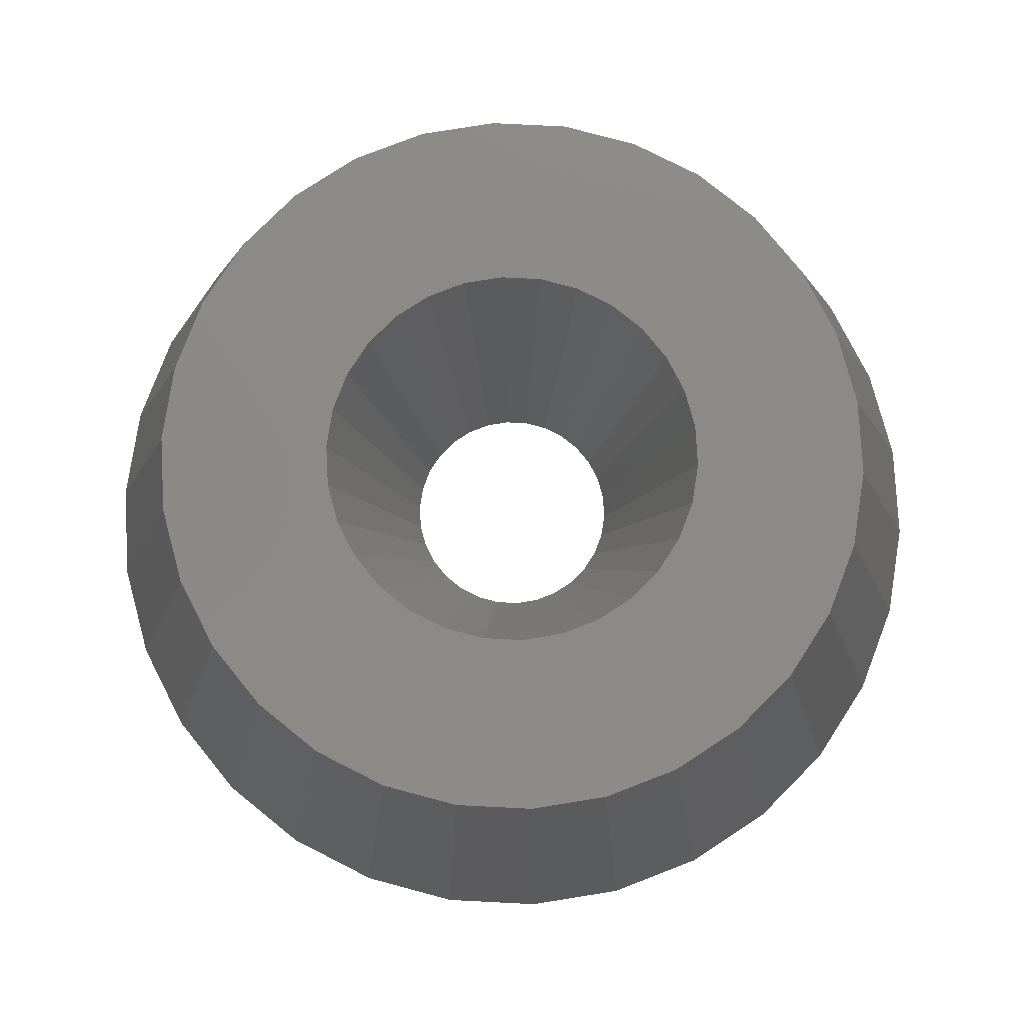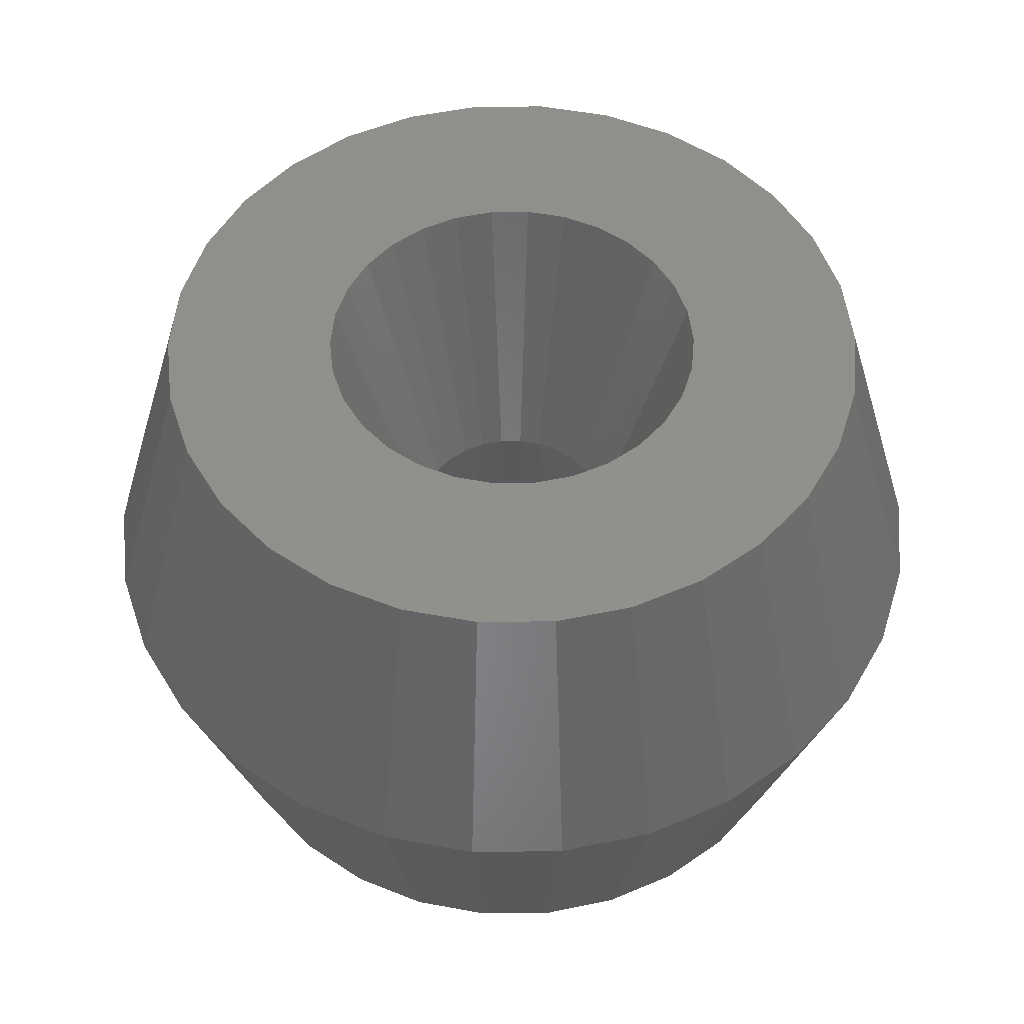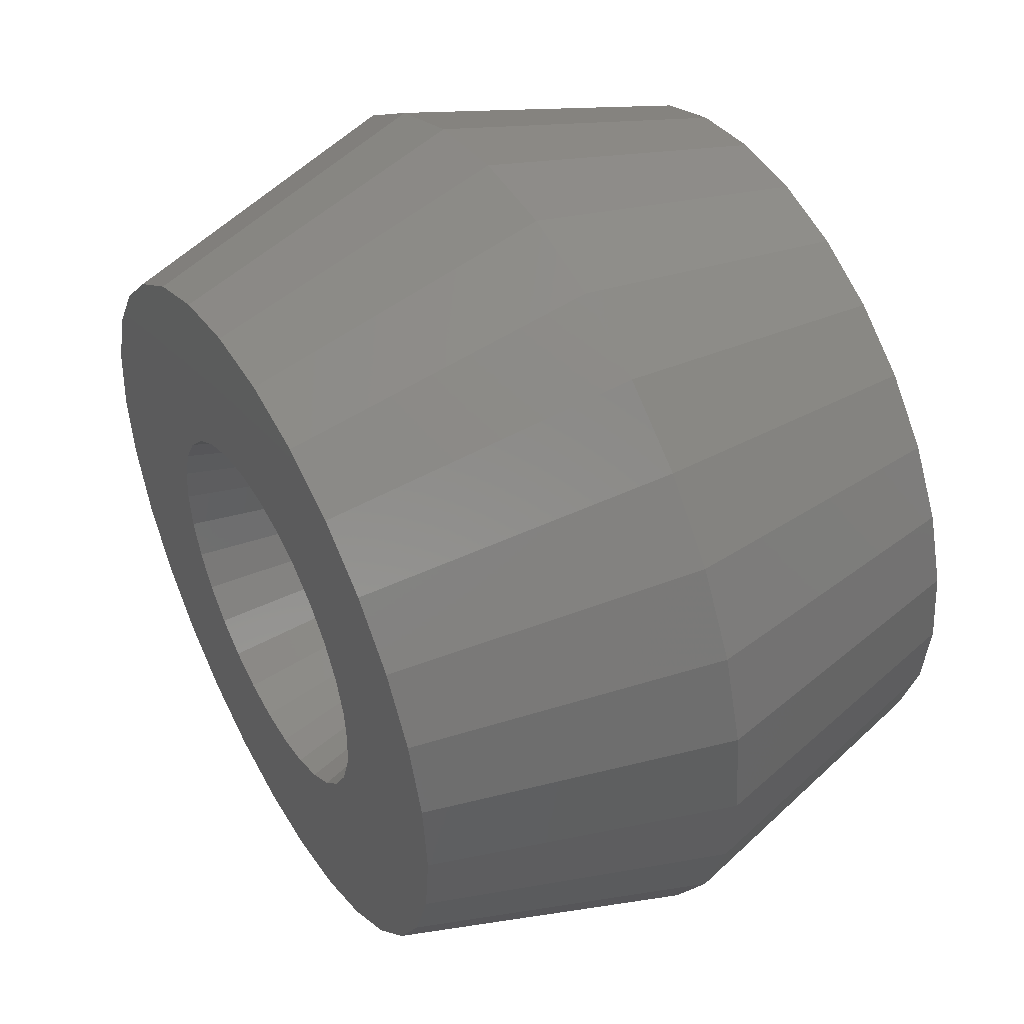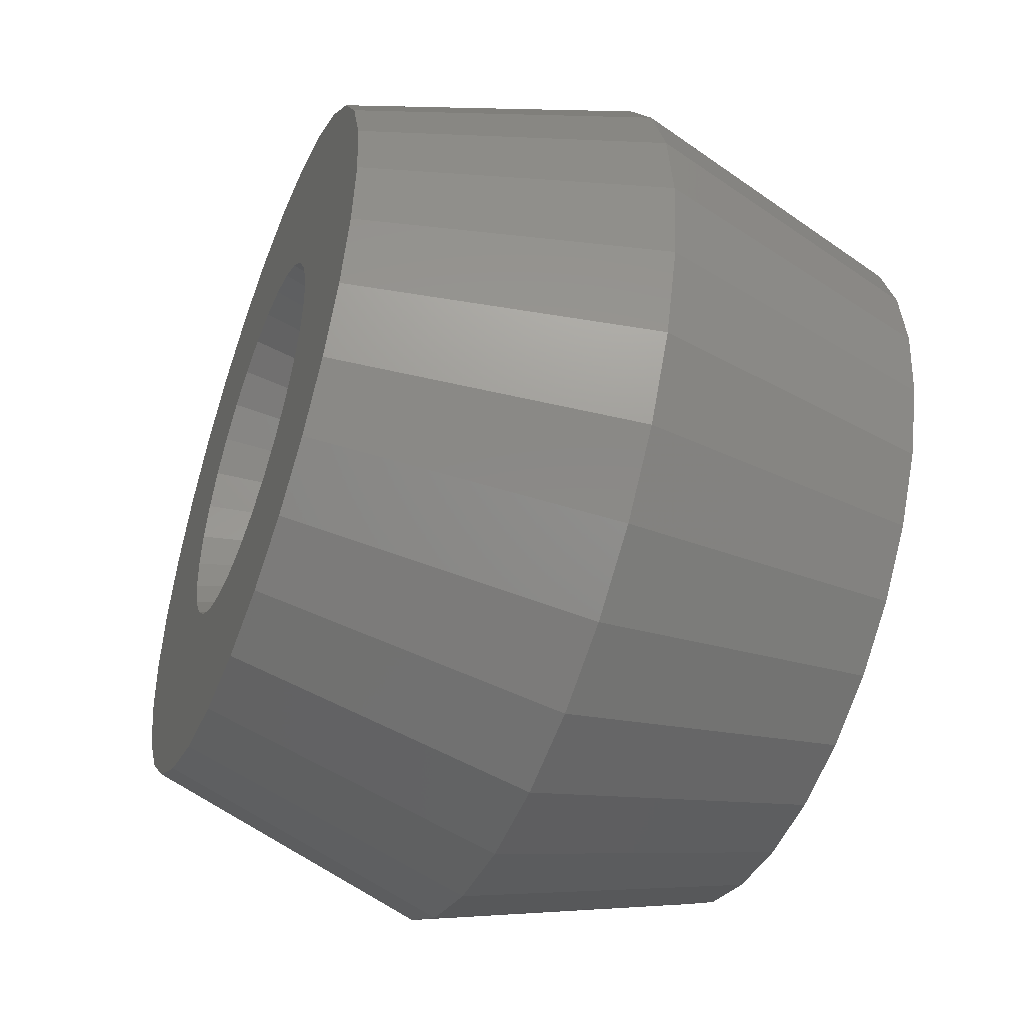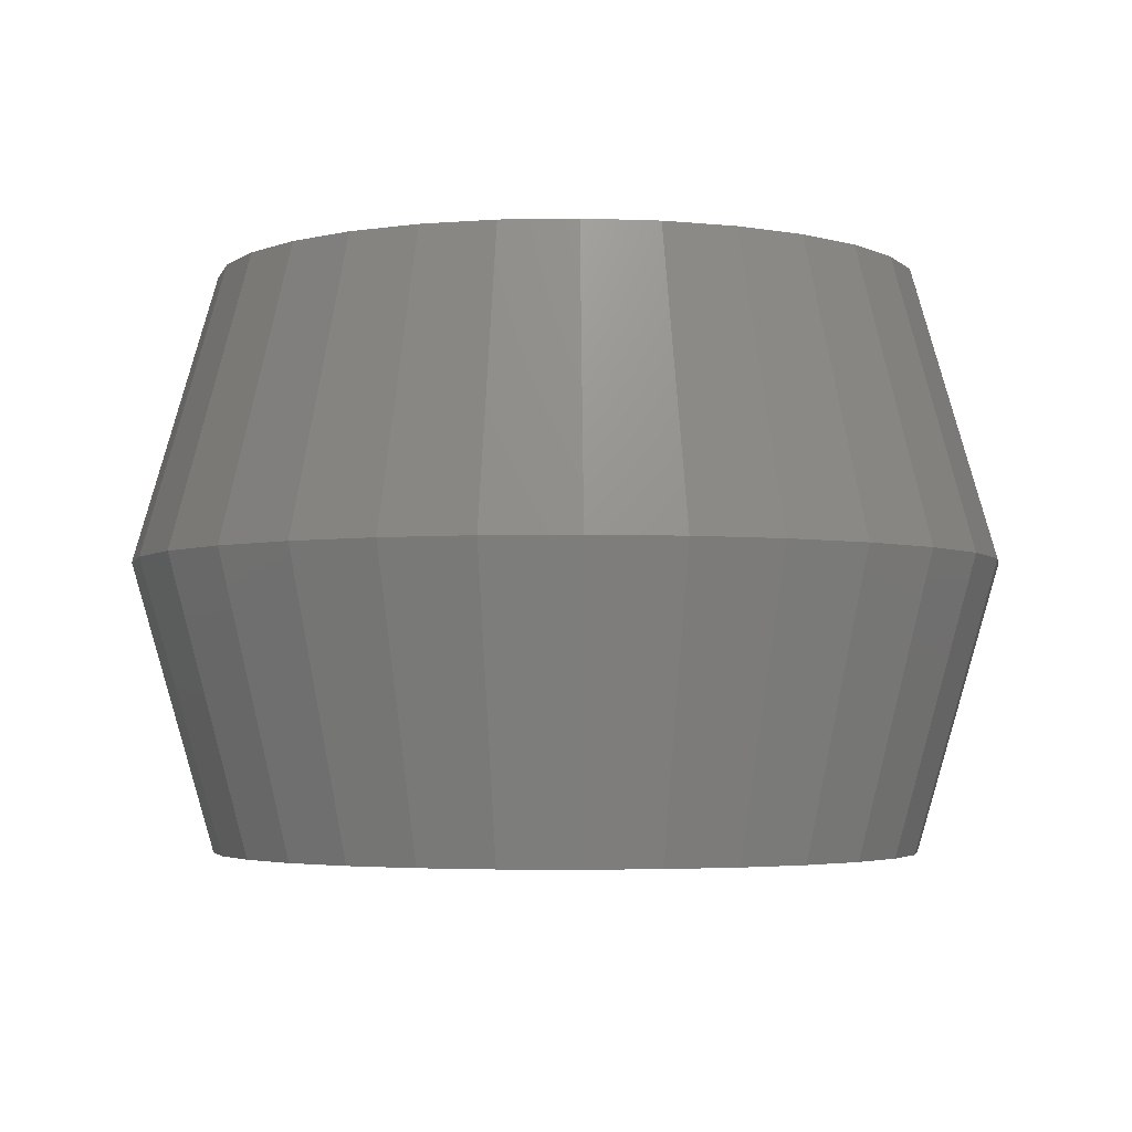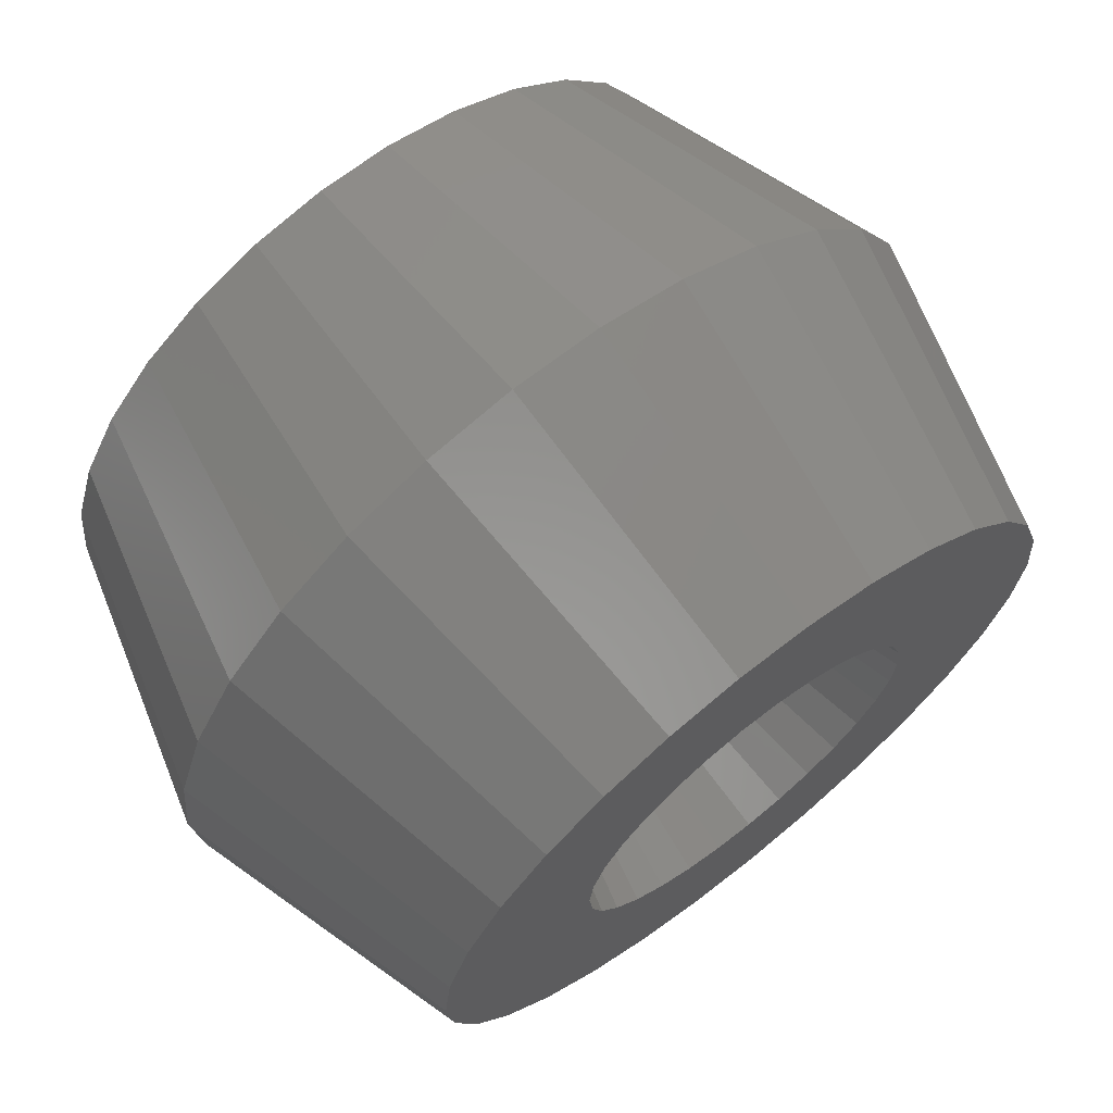
<metadata>
{"format":"stl","ext":"stl","renderer":"f3d","projection":"perspective","resolution":1024,"background":"white","views":[{"elev":78.7,"azim":-33.1,"up":"+Z"},{"elev":52.4,"azim":11.3,"up":"+Z"},{"elev":47.1,"azim":60.7,"up":"+Y"},{"elev":-48.5,"azim":-110.6,"up":"+Y"},{"elev":-3.5,"azim":-104.0,"up":"+Z"},{"elev":68.0,"azim":-38.1,"up":"+Y"}]}
</metadata>
<code>
# stl→obj: 180 verts, 360 faces
v -106.2 -0 86.6
v -103.9 22.09 86.6
v -131.2 -0 0
v -128.4 27.29 0
v -56.25 -0 86.6
v -55.02 11.7 86.6
v -31.25 -0 0
v -30.57 6.497 0
v -56.25 -0 -86.6
v -55.02 11.7 -86.6
v -106.2 -0 -86.6
v -103.9 22.09 -86.6
v -97.06 43.22 86.6
v -119.9 53.38 0
v -51.39 22.88 86.6
v -28.55 12.71 0
v -51.39 22.88 -86.6
v -97.06 43.22 -86.6
v -85.96 62.45 86.6
v -106.2 77.15 0
v -45.51 33.06 86.6
v -25.28 18.37 0
v -45.51 33.06 -86.6
v -85.96 62.45 -86.6
v -71.1 78.96 86.6
v -87.82 97.54 0
v -37.64 41.8 86.6
v -20.91 23.22 0
v -37.64 41.8 -86.6
v -71.1 78.96 -86.6
v -53.12 92.02 86.6
v -65.62 113.7 0
v -28.12 48.71 86.6
v -15.62 27.06 0
v -28.12 48.71 -86.6
v -53.12 92.02 -86.6
v -32.83 101 86.6
v -40.56 124.8 0
v -17.38 53.5 86.6
v -9.657 29.72 0
v -17.38 53.5 -86.6
v -32.83 101 -86.6
v -11.11 105.7 86.6
v -13.72 130.5 0
v -5.88 55.94 86.6
v -3.267 31.08 0
v -5.88 55.94 -86.6
v -11.11 105.7 -86.6
v 11.11 105.7 86.6
v 13.72 130.5 0
v 5.88 55.94 86.6
v 3.267 31.08 0
v 5.88 55.94 -86.6
v 11.11 105.7 -86.6
v 32.83 101 86.6
v 40.56 124.8 0
v 17.38 53.5 86.6
v 9.657 29.72 0
v 17.38 53.5 -86.6
v 32.83 101 -86.6
v 53.12 92.02 86.6
v 65.62 113.7 0
v 28.12 48.71 86.6
v 15.62 27.06 0
v 28.12 48.71 -86.6
v 53.12 92.02 -86.6
v 71.1 78.96 86.6
v 87.82 97.54 0
v 37.64 41.8 86.6
v 20.91 23.22 0
v 37.64 41.8 -86.6
v 71.1 78.96 -86.6
v 85.96 62.45 86.6
v 106.2 77.15 0
v 45.51 33.06 86.6
v 25.28 18.37 0
v 45.51 33.06 -86.6
v 85.96 62.45 -86.6
v 97.06 43.22 86.6
v 119.9 53.38 0
v 51.39 22.88 86.6
v 28.55 12.71 0
v 51.39 22.88 -86.6
v 97.06 43.22 -86.6
v 103.9 22.09 86.6
v 128.4 27.29 0
v 55.02 11.7 86.6
v 30.57 6.497 0
v 55.02 11.7 -86.6
v 103.9 22.09 -86.6
v 106.2 0 86.6
v 131.2 0 0
v 56.25 0 86.6
v 31.25 0 0
v 56.25 0 -86.6
v 106.2 0 -86.6
v 103.9 -22.09 86.6
v 128.4 -27.29 0
v 55.02 -11.7 86.6
v 30.57 -6.497 0
v 55.02 -11.7 -86.6
v 103.9 -22.09 -86.6
v 97.06 -43.22 86.6
v 119.9 -53.38 0
v 51.39 -22.88 86.6
v 28.55 -12.71 0
v 51.39 -22.88 -86.6
v 97.06 -43.22 -86.6
v 85.96 -62.45 86.6
v 106.2 -77.15 0
v 45.51 -33.06 86.6
v 25.28 -18.37 0
v 45.51 -33.06 -86.6
v 85.96 -62.45 -86.6
v 71.1 -78.96 86.6
v 87.82 -97.54 0
v 37.64 -41.8 86.6
v 20.91 -23.22 0
v 37.64 -41.8 -86.6
v 71.1 -78.96 -86.6
v 53.12 -92.02 86.6
v 65.62 -113.7 0
v 28.12 -48.71 86.6
v 15.62 -27.06 0
v 28.12 -48.71 -86.6
v 53.12 -92.02 -86.6
v 32.83 -101 86.6
v 40.56 -124.8 0
v 17.38 -53.5 86.6
v 9.657 -29.72 0
v 17.38 -53.5 -86.6
v 32.83 -101 -86.6
v 11.11 -105.7 86.6
v 13.72 -130.5 0
v 5.88 -55.94 86.6
v 3.267 -31.08 0
v 5.88 -55.94 -86.6
v 11.11 -105.7 -86.6
v -11.11 -105.7 86.6
v -13.72 -130.5 0
v -5.88 -55.94 86.6
v -3.267 -31.08 0
v -5.88 -55.94 -86.6
v -11.11 -105.7 -86.6
v -32.83 -101 86.6
v -40.56 -124.8 0
v -17.38 -53.5 86.6
v -9.657 -29.72 0
v -17.38 -53.5 -86.6
v -32.83 -101 -86.6
v -53.12 -92.02 86.6
v -65.62 -113.7 0
v -28.12 -48.71 86.6
v -15.62 -27.06 0
v -28.12 -48.71 -86.6
v -53.12 -92.02 -86.6
v -71.1 -78.96 86.6
v -87.82 -97.54 0
v -37.64 -41.8 86.6
v -20.91 -23.22 0
v -37.64 -41.8 -86.6
v -71.1 -78.96 -86.6
v -85.96 -62.45 86.6
v -106.2 -77.15 0
v -45.51 -33.06 86.6
v -25.28 -18.37 0
v -45.51 -33.06 -86.6
v -85.96 -62.45 -86.6
v -97.06 -43.22 86.6
v -119.9 -53.38 0
v -51.39 -22.88 86.6
v -28.55 -12.71 0
v -51.39 -22.88 -86.6
v -97.06 -43.22 -86.6
v -103.9 -22.09 86.6
v -128.4 -27.29 0
v -55.02 -11.7 86.6
v -30.57 -6.497 0
v -55.02 -11.7 -86.6
v -103.9 -22.09 -86.6
f 1 2 3
f 2 4 3
f 5 6 1
f 6 2 1
f 7 8 5
f 8 6 5
f 9 10 7
f 10 8 7
f 11 12 9
f 12 10 9
f 3 4 11
f 4 12 11
f 2 13 4
f 13 14 4
f 6 15 2
f 15 13 2
f 8 16 6
f 16 15 6
f 10 17 8
f 17 16 8
f 12 18 10
f 18 17 10
f 4 14 12
f 14 18 12
f 13 19 14
f 19 20 14
f 15 21 13
f 21 19 13
f 16 22 15
f 22 21 15
f 17 23 16
f 23 22 16
f 18 24 17
f 24 23 17
f 14 20 18
f 20 24 18
f 19 25 20
f 25 26 20
f 21 27 19
f 27 25 19
f 22 28 21
f 28 27 21
f 23 29 22
f 29 28 22
f 24 30 23
f 30 29 23
f 20 26 24
f 26 30 24
f 25 31 26
f 31 32 26
f 27 33 25
f 33 31 25
f 28 34 27
f 34 33 27
f 29 35 28
f 35 34 28
f 30 36 29
f 36 35 29
f 26 32 30
f 32 36 30
f 31 37 32
f 37 38 32
f 33 39 31
f 39 37 31
f 34 40 33
f 40 39 33
f 35 41 34
f 41 40 34
f 36 42 35
f 42 41 35
f 32 38 36
f 38 42 36
f 37 43 38
f 43 44 38
f 39 45 37
f 45 43 37
f 40 46 39
f 46 45 39
f 41 47 40
f 47 46 40
f 42 48 41
f 48 47 41
f 38 44 42
f 44 48 42
f 43 49 44
f 49 50 44
f 45 51 43
f 51 49 43
f 46 52 45
f 52 51 45
f 47 53 46
f 53 52 46
f 48 54 47
f 54 53 47
f 44 50 48
f 50 54 48
f 49 55 50
f 55 56 50
f 51 57 49
f 57 55 49
f 52 58 51
f 58 57 51
f 53 59 52
f 59 58 52
f 54 60 53
f 60 59 53
f 50 56 54
f 56 60 54
f 55 61 56
f 61 62 56
f 57 63 55
f 63 61 55
f 58 64 57
f 64 63 57
f 59 65 58
f 65 64 58
f 60 66 59
f 66 65 59
f 56 62 60
f 62 66 60
f 61 67 62
f 67 68 62
f 63 69 61
f 69 67 61
f 64 70 63
f 70 69 63
f 65 71 64
f 71 70 64
f 66 72 65
f 72 71 65
f 62 68 66
f 68 72 66
f 67 73 68
f 73 74 68
f 69 75 67
f 75 73 67
f 70 76 69
f 76 75 69
f 71 77 70
f 77 76 70
f 72 78 71
f 78 77 71
f 68 74 72
f 74 78 72
f 73 79 74
f 79 80 74
f 75 81 73
f 81 79 73
f 76 82 75
f 82 81 75
f 77 83 76
f 83 82 76
f 78 84 77
f 84 83 77
f 74 80 78
f 80 84 78
f 79 85 80
f 85 86 80
f 81 87 79
f 87 85 79
f 82 88 81
f 88 87 81
f 83 89 82
f 89 88 82
f 84 90 83
f 90 89 83
f 80 86 84
f 86 90 84
f 85 91 86
f 91 92 86
f 87 93 85
f 93 91 85
f 88 94 87
f 94 93 87
f 89 95 88
f 95 94 88
f 90 96 89
f 96 95 89
f 86 92 90
f 92 96 90
f 91 97 92
f 97 98 92
f 93 99 91
f 99 97 91
f 94 100 93
f 100 99 93
f 95 101 94
f 101 100 94
f 96 102 95
f 102 101 95
f 92 98 96
f 98 102 96
f 97 103 98
f 103 104 98
f 99 105 97
f 105 103 97
f 100 106 99
f 106 105 99
f 101 107 100
f 107 106 100
f 102 108 101
f 108 107 101
f 98 104 102
f 104 108 102
f 103 109 104
f 109 110 104
f 105 111 103
f 111 109 103
f 106 112 105
f 112 111 105
f 107 113 106
f 113 112 106
f 108 114 107
f 114 113 107
f 104 110 108
f 110 114 108
f 109 115 110
f 115 116 110
f 111 117 109
f 117 115 109
f 112 118 111
f 118 117 111
f 113 119 112
f 119 118 112
f 114 120 113
f 120 119 113
f 110 116 114
f 116 120 114
f 115 121 116
f 121 122 116
f 117 123 115
f 123 121 115
f 118 124 117
f 124 123 117
f 119 125 118
f 125 124 118
f 120 126 119
f 126 125 119
f 116 122 120
f 122 126 120
f 121 127 122
f 127 128 122
f 123 129 121
f 129 127 121
f 124 130 123
f 130 129 123
f 125 131 124
f 131 130 124
f 126 132 125
f 132 131 125
f 122 128 126
f 128 132 126
f 127 133 128
f 133 134 128
f 129 135 127
f 135 133 127
f 130 136 129
f 136 135 129
f 131 137 130
f 137 136 130
f 132 138 131
f 138 137 131
f 128 134 132
f 134 138 132
f 133 139 134
f 139 140 134
f 135 141 133
f 141 139 133
f 136 142 135
f 142 141 135
f 137 143 136
f 143 142 136
f 138 144 137
f 144 143 137
f 134 140 138
f 140 144 138
f 139 145 140
f 145 146 140
f 141 147 139
f 147 145 139
f 142 148 141
f 148 147 141
f 143 149 142
f 149 148 142
f 144 150 143
f 150 149 143
f 140 146 144
f 146 150 144
f 145 151 146
f 151 152 146
f 147 153 145
f 153 151 145
f 148 154 147
f 154 153 147
f 149 155 148
f 155 154 148
f 150 156 149
f 156 155 149
f 146 152 150
f 152 156 150
f 151 157 152
f 157 158 152
f 153 159 151
f 159 157 151
f 154 160 153
f 160 159 153
f 155 161 154
f 161 160 154
f 156 162 155
f 162 161 155
f 152 158 156
f 158 162 156
f 157 163 158
f 163 164 158
f 159 165 157
f 165 163 157
f 160 166 159
f 166 165 159
f 161 167 160
f 167 166 160
f 162 168 161
f 168 167 161
f 158 164 162
f 164 168 162
f 163 169 164
f 169 170 164
f 165 171 163
f 171 169 163
f 166 172 165
f 172 171 165
f 167 173 166
f 173 172 166
f 168 174 167
f 174 173 167
f 164 170 168
f 170 174 168
f 169 175 170
f 175 176 170
f 171 177 169
f 177 175 169
f 172 178 171
f 178 177 171
f 173 179 172
f 179 178 172
f 174 180 173
f 180 179 173
f 170 176 174
f 176 180 174
f 175 1 176
f 1 3 176
f 177 5 175
f 5 1 175
f 178 7 177
f 7 5 177
f 179 9 178
f 9 7 178
f 180 11 179
f 11 9 179
f 176 3 180
f 3 11 180

</code>
